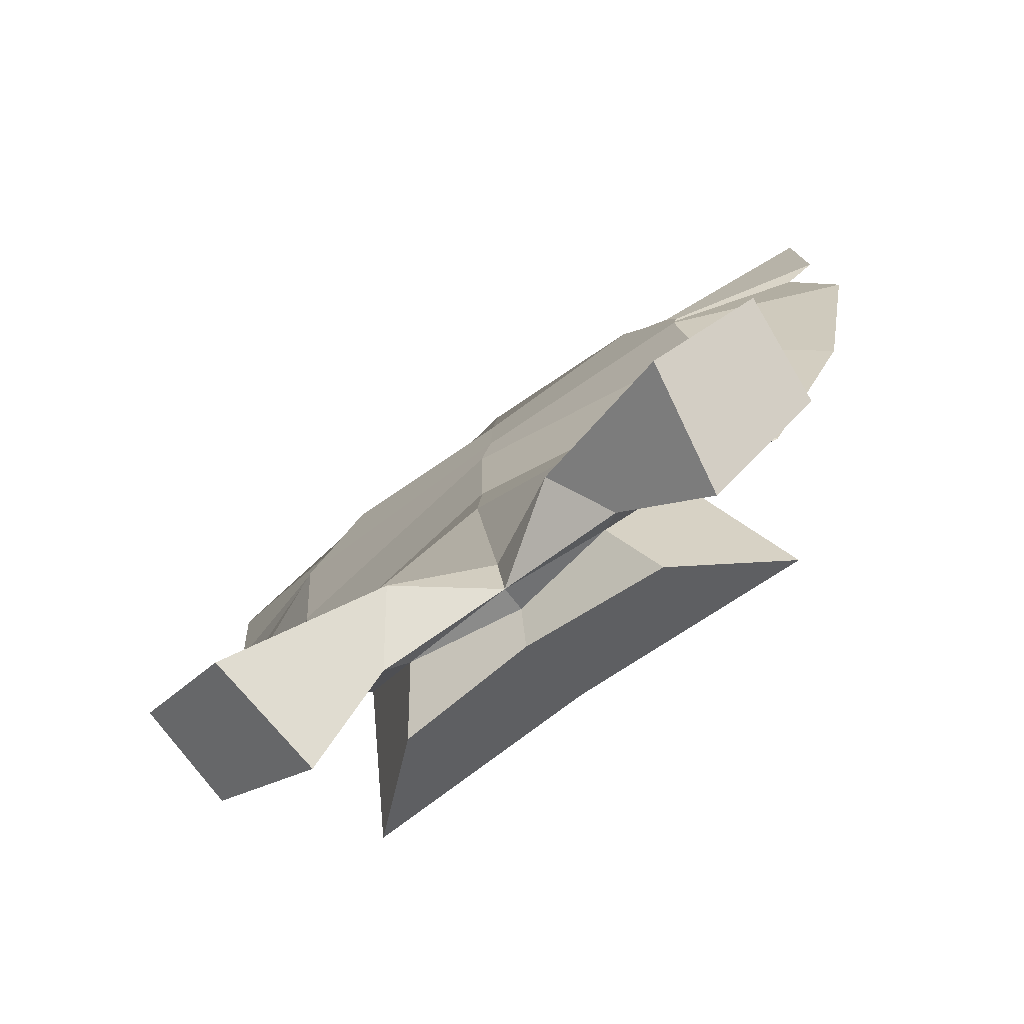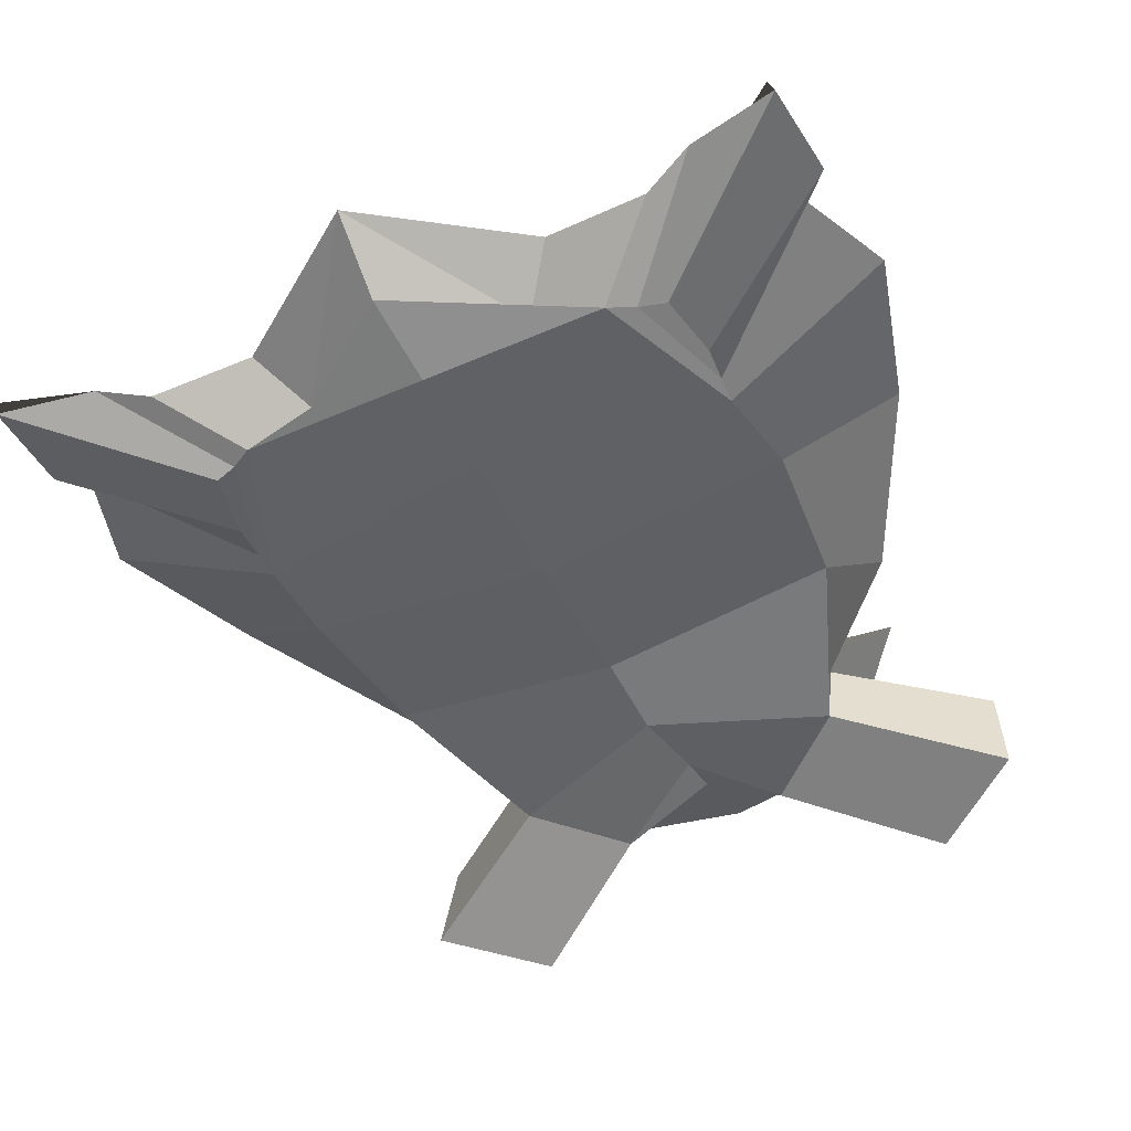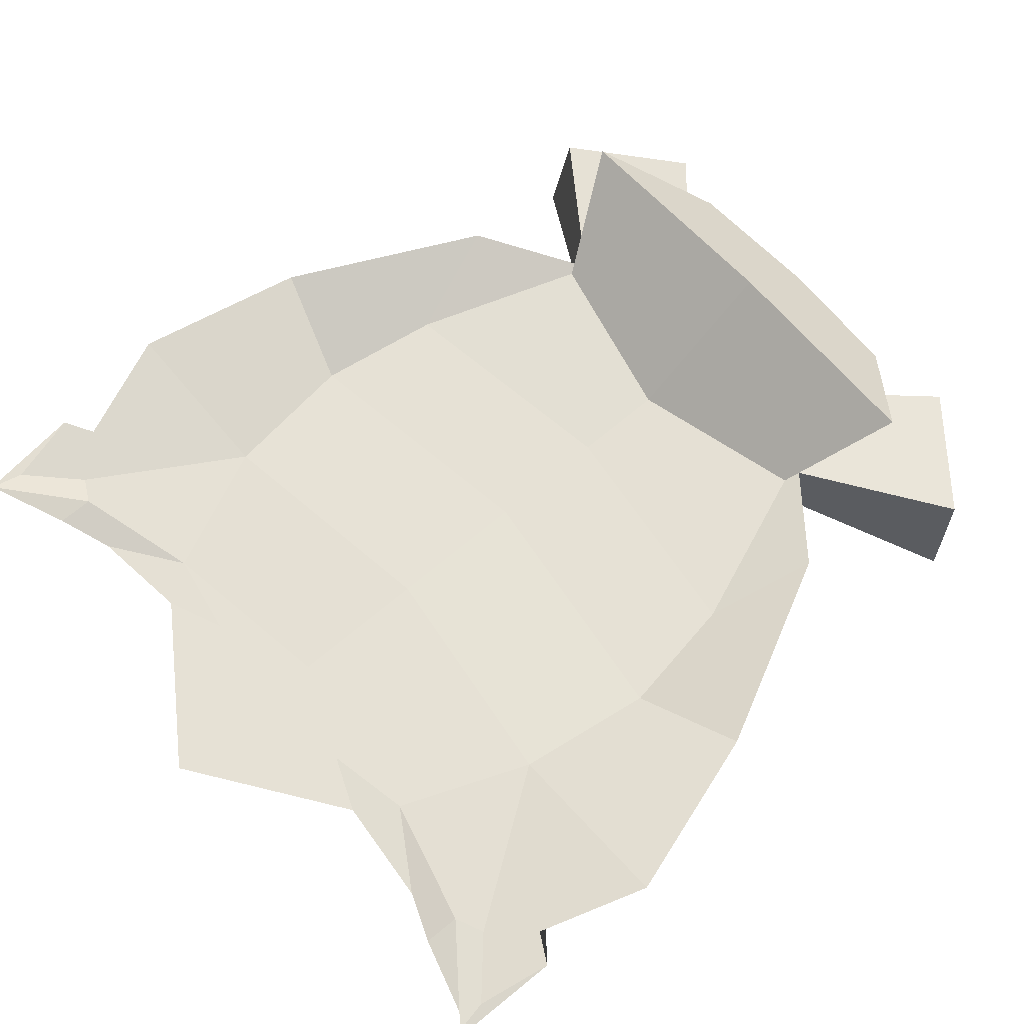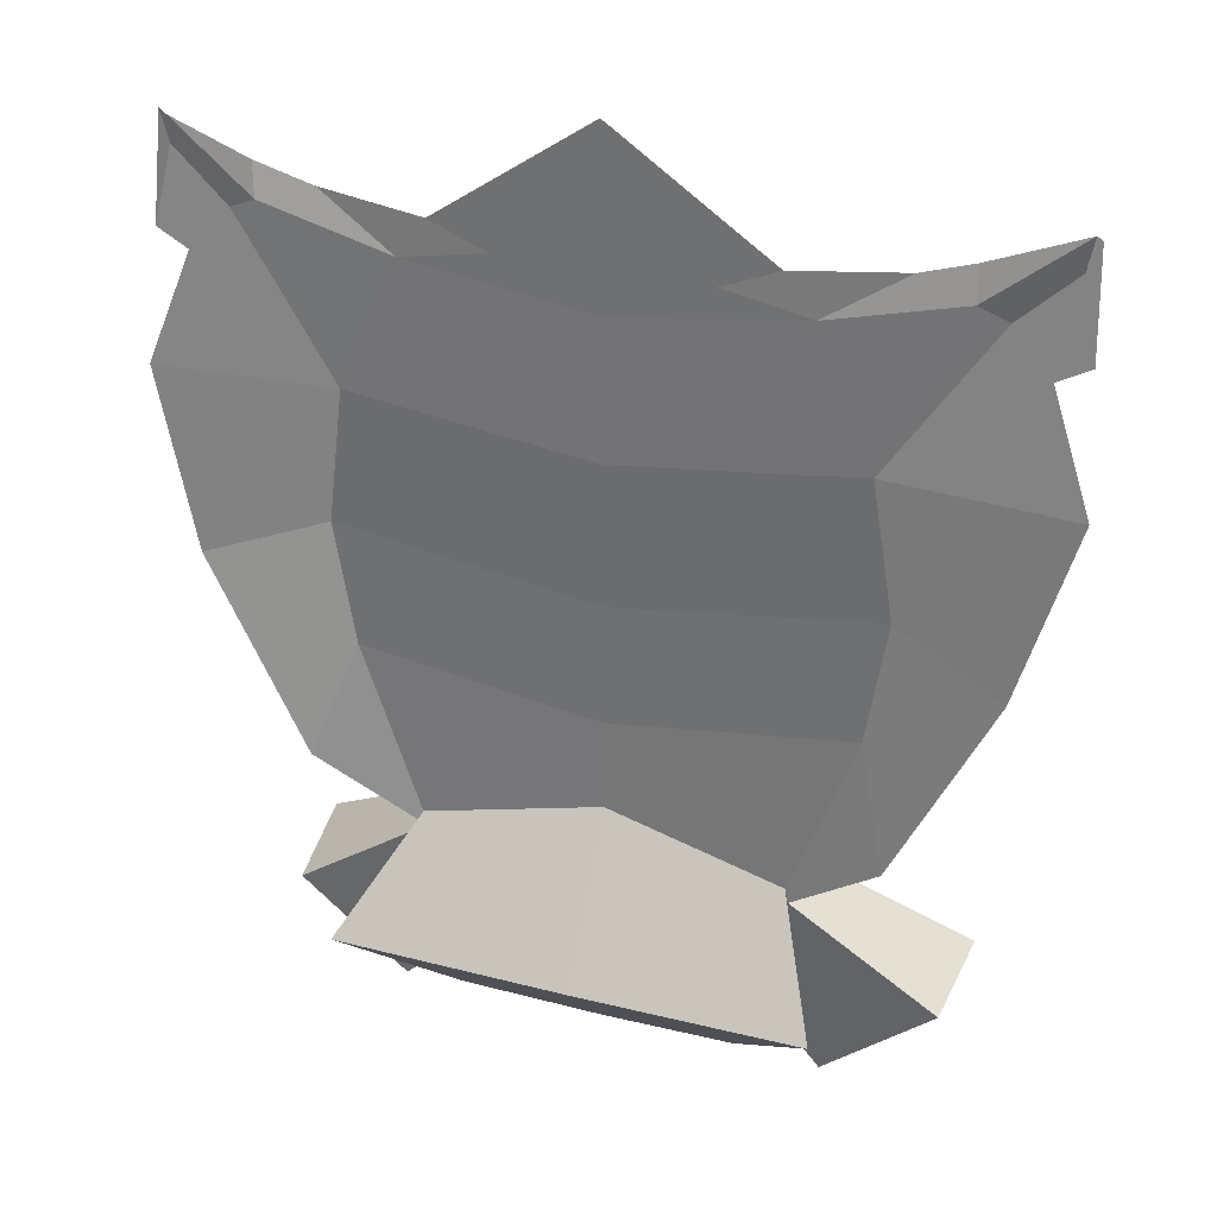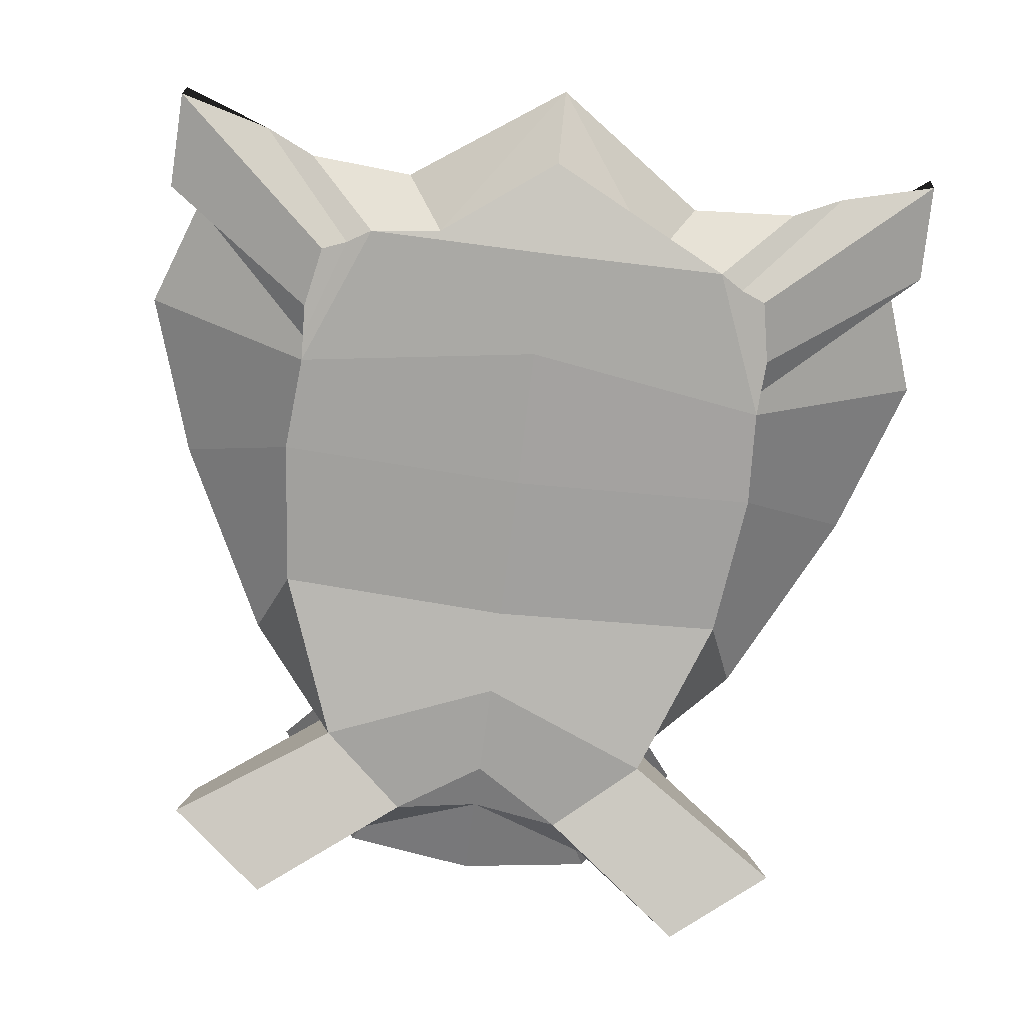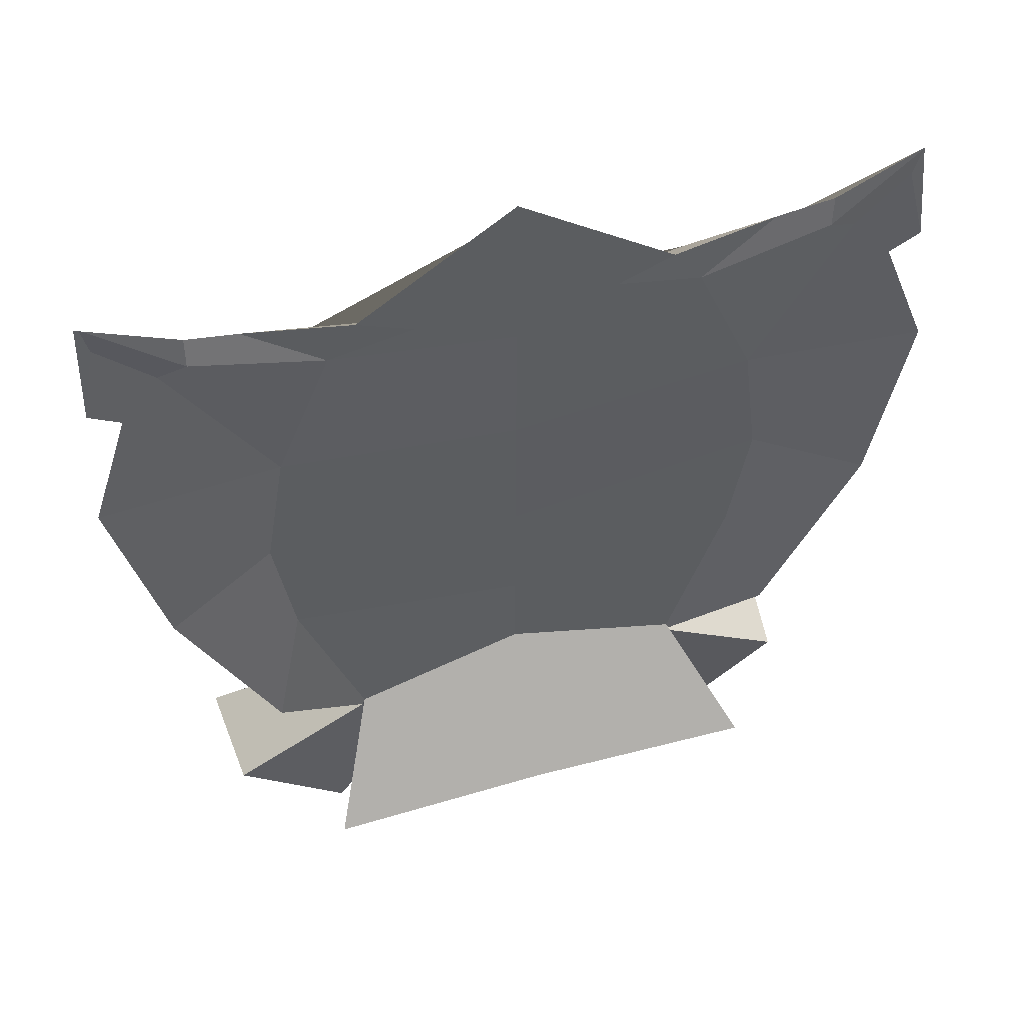
<metadata>
{"format":"obj","ext":"obj","renderer":"f3d","projection":"perspective","resolution":1024,"background":"white","views":[{"elev":-76.9,"azim":-144.9,"up":"+Y"},{"elev":-47.6,"azim":-153.7,"up":"+Z"},{"elev":64.7,"azim":-131.2,"up":"+Z"},{"elev":31.0,"azim":19.9,"up":"+Y"},{"elev":-74.3,"azim":172.9,"up":"+Z"},{"elev":51.9,"azim":-16.9,"up":"+Y"}]}
</metadata>
<code>
o Sphere_Sphere.001
v 0 0.002948 -0.05964
v 0 0.3176 -0.002467
v 0.08726 0.1981 -0.03537
v 0.161 0.1811 -0.04422
v 0.1883 0.1011 -0.04688
v 0.1941 0.002948 -0.03328
v 0.1818 -0.112 -0.03087
v 0.1323 -0.2347 -0.0593
v 0.06659 -0.2894 -0.07235
v 0.1174 0.2357 -0.003
v 0.2364 0.2589 -0.00176
v 0.3183 0.1043 0.009259
v 0.2806 -0.02477 0.02589
v 0.207 -0.1753 0.02426
v 0.1353 -0.2387 -0.007586
v 0.0956 -0.3288 -0.03254
v 0 -0.2986 -0.02552
v 0.07532 0.218 -0.003268
v 0.2368 0.2314 -0.002508
v 0.2579 0.2209 -0.007733
v 0.1968 0.000996 -0.005109
v 0.1818 -0.09413 -0.00607
v 0.1347 -0.2217 -0.00067
v 0.08098 -0.3099 -0.0227
v 3e-06 0.2074 -0.003542
v 4e-06 0.1861 -0.003749
v 7e-06 0.08077 -0.004777
v 1e-05 -0.02661 -0.005824
v 1.2e-05 -0.1196 -0.006731
v 3.3e-05 -0.19 -0.007418
v 0 -0.291 -0.005795
v -0.07531 0.218 -0.00361
v -0.2368 0.2314 -0.003582
v -0.2577 0.221 -0.008823
v -0.1968 0.001005 -0.006001
v -0.1818 -0.09412 -0.006895
v -0.1346 -0.2217 -0.001239
v -0.0811 -0.31 -0.02284
v -0.1174 0.2357 -0.003533
v -0.2364 0.2589 -0.002964
v -0.3178 0.1063 0.007502
v -0.281 -0.02283 0.02464
v -0.2083 -0.1737 0.02333
v -0.1353 -0.2387 -0.008199
v -0.0956 -0.3288 -0.03254
v -0.08726 0.1981 -0.03537
v -0.161 0.1811 -0.04414
v -0.1883 0.1011 -0.04689
v -0.1941 0.002948 -0.03328
v -0.1818 -0.112 -0.03087
v -0.1323 -0.2347 -0.0593
v -0.06659 -0.2894 -0.07235
v -0 0.2642 -0.04044
v -0 0.1919 -0.04625
v -0 0.1095 -0.04879
v -0 -0.112 -0.0561
v -0 -0.1794 -0.06105
v -0 -0.2612 -0.03472
v 0.2508 -0.3049 -0.09559
v 0.1756 -0.3631 -0.1085
v 0.2442 -0.318 -0.01826
v 0.1605 -0.3857 -0.01705
v 0.1758 -0.2919 0.07515
v 0.1034 -0.3593 0.009067
v -1e-06 -0.3009 0.06636
v -0 -0.3694 -0.000753
v -0.1759 -0.292 0.07513
v -0.1033 -0.3593 0.00914
v -0.2442 -0.318 -0.01826
v -0.1605 -0.3857 -0.01705
v -0.2508 -0.3049 -0.09559
v -0.1756 -0.3631 -0.1085
v 0.1421 0.1932 -0.04835
v 0.1872 0.08163 -0.0494
v 0.2871 0.189 -0.002334
v 0.1972 0.2425 -0.01171
v 0.1392 0.2057 -0.003243
v 0.1815 0.1068 0.000788
v -0.1392 0.2057 -0.003875
v -0.1815 0.1068 -9.6e-05
v -0.2871 0.1891 -0.00358
v -0.1973 0.2426 -0.0126
v -0.1421 0.1932 -0.04829
v -0.1872 0.08166 -0.04948
v 0.3066 0.279 -0.01242
v 0.3106 0.2022 -0.002436
v -0.3066 0.279 -0.01373
v -0.3105 0.2021 -0.003759
v 0.1806 0.1728 -0.04061
v 0.1898 0.1252 -0.04383
v 0.3034 0.2839 -0.006877
v 0.2983 0.2585 -0.009637
v -0.3035 0.2839 -0.008296
v -0.2984 0.2585 -0.01083
v -0.1806 0.1728 -0.04068
v -0.1898 0.1252 -0.0439
f 53 2 3
f 17 58 9
f 1 55 74 6
f 54 53 3 73
f 58 57 8 9
f 56 1 6 7
f 6 74 12 13
f 73 3 10 76
f 7 6 13 14
f 3 2 10
f 17 9 16
f 16 15 23 24
f 14 13 21 22
f 10 2 18
f 17 16 24
f 13 12 78 21
f 76 10 18 77
f 22 21 28 29
f 18 2 25
f 17 24 31
f 21 78 27 28
f 77 18 25 26
f 17 31 38
f 28 27 80 35
f 26 25 32 79
f 29 28 35 36
f 25 2 32
f 35 80 41 42
f 79 32 39 82
f 38 37 44 45
f 36 35 42 43
f 32 2 39
f 17 38 45
f 43 42 49 50
f 39 2 46
f 17 45 52
f 42 41 84 49
f 82 39 46 83
f 46 2 53
f 17 52 58
f 49 84 55 1
f 83 46 53 54
f 52 51 57 58
f 50 49 1 56
f 9 8 59 60
f 15 16 62 61
f 51 52 72 71
f 24 23 63 64
f 52 45 70 72
f 16 9 60 62
f 45 44 69 70
f 44 51 71 69
f 8 15 61 59
f 37 38 68 67
f 31 24 64 66
f 38 31 66 68
f 23 30 65 63
f 30 37 67 65
f 81 34 94 88
f 5 4 89 90
f 48 81 88 96
f 19 20 92 91
f 60 59 61 62
f 64 63 65 66
f 66 65 67 68
f 70 69 71 72
f 90 89 85 86
f 86 85 91 92
f 94 93 87 88
f 88 87 95 96
f 20 75 86 92
f 40 47 95 87
f 75 5 90 86
f 33 40 87 93
f 11 19 91 85
f 4 11 85 89
f 47 48 96 95
f 34 33 93 94
f 55 54 73 74
f 57 56 7 8
f 8 7 14 15
f 15 14 22 23
f 78 77 26 27
f 23 22 29 30
f 30 29 36 37
f 27 26 79 80
f 37 36 43 44
f 44 43 50 51
f 84 83 54 55
f 51 50 56 57
f 4 5 74 73
f 5 75 12 74
f 11 4 73 76
f 20 19 77 78
f 75 20 78 12
f 19 11 76 77
f 33 34 80 79
f 34 81 41 80
f 40 33 79 82
f 48 47 83 84
f 81 48 84 41
f 47 40 82 83

</code>
